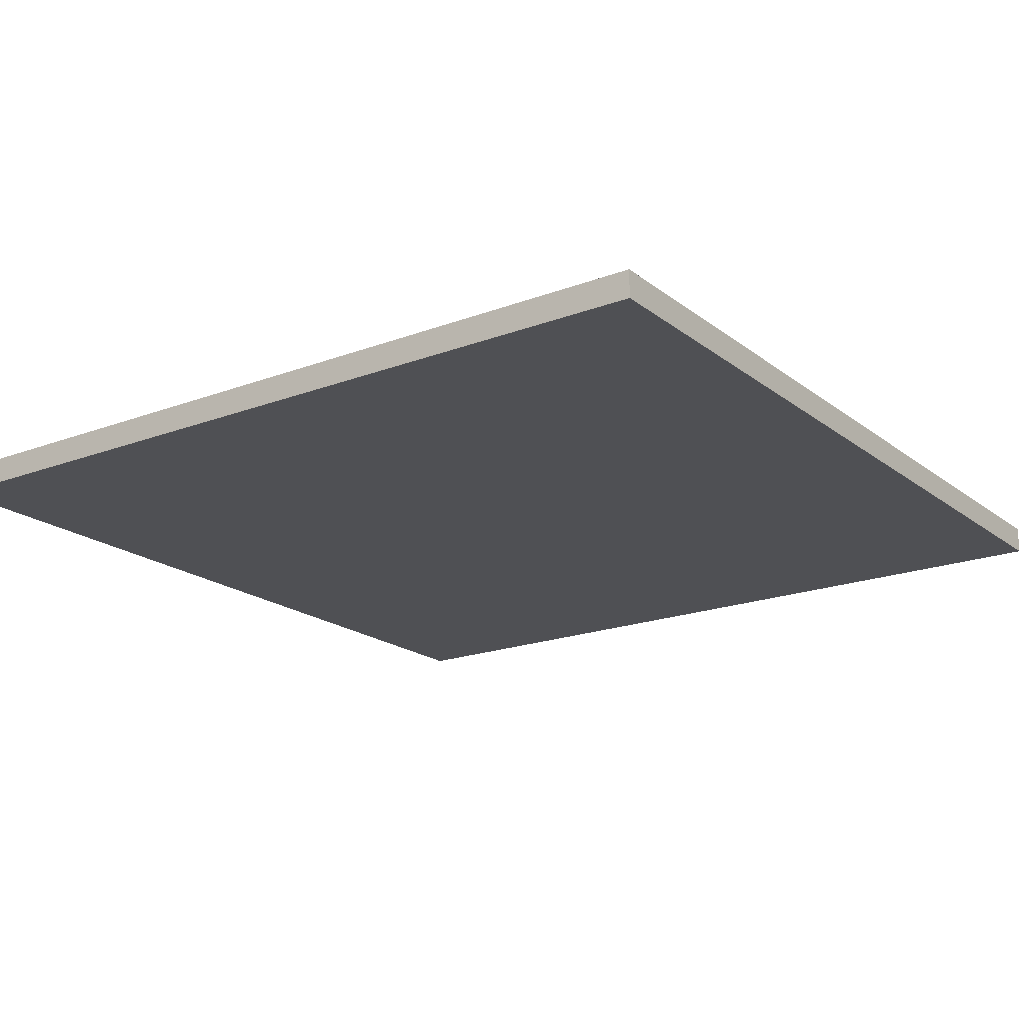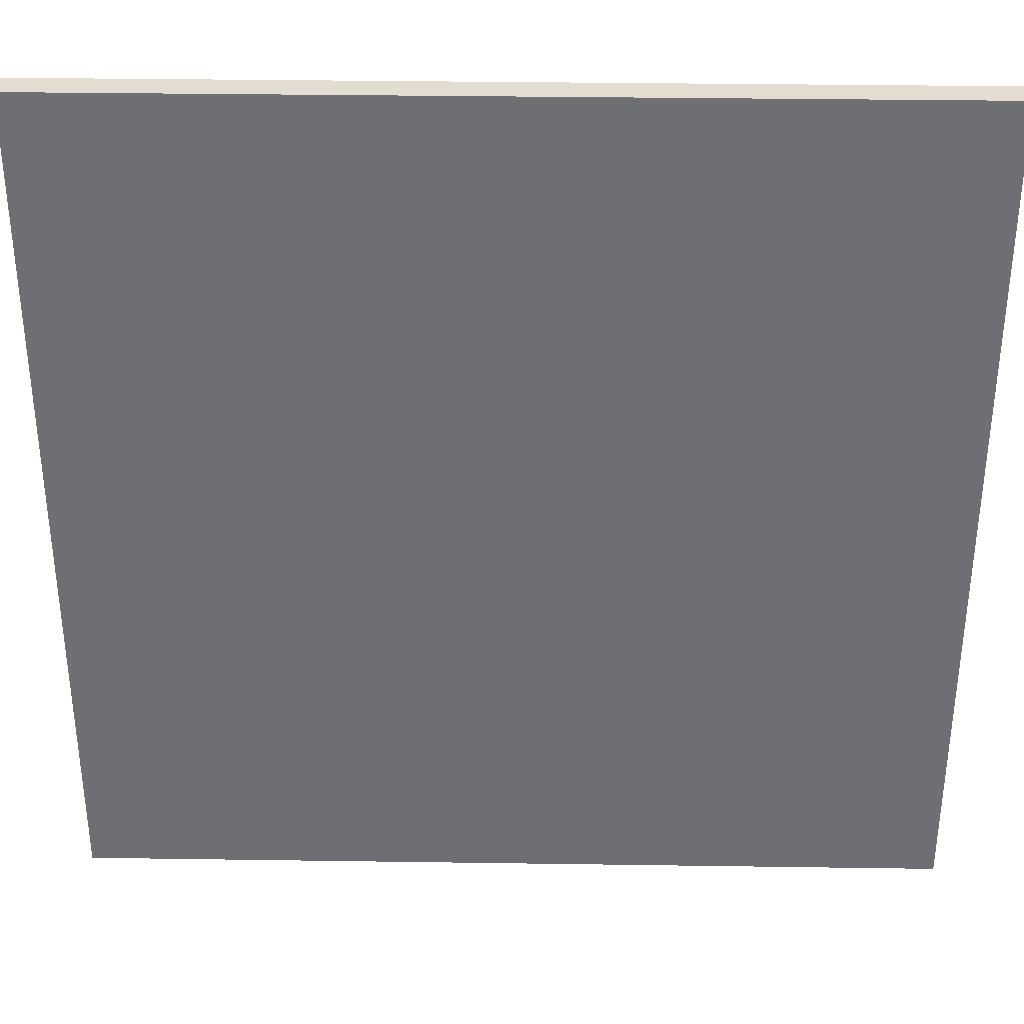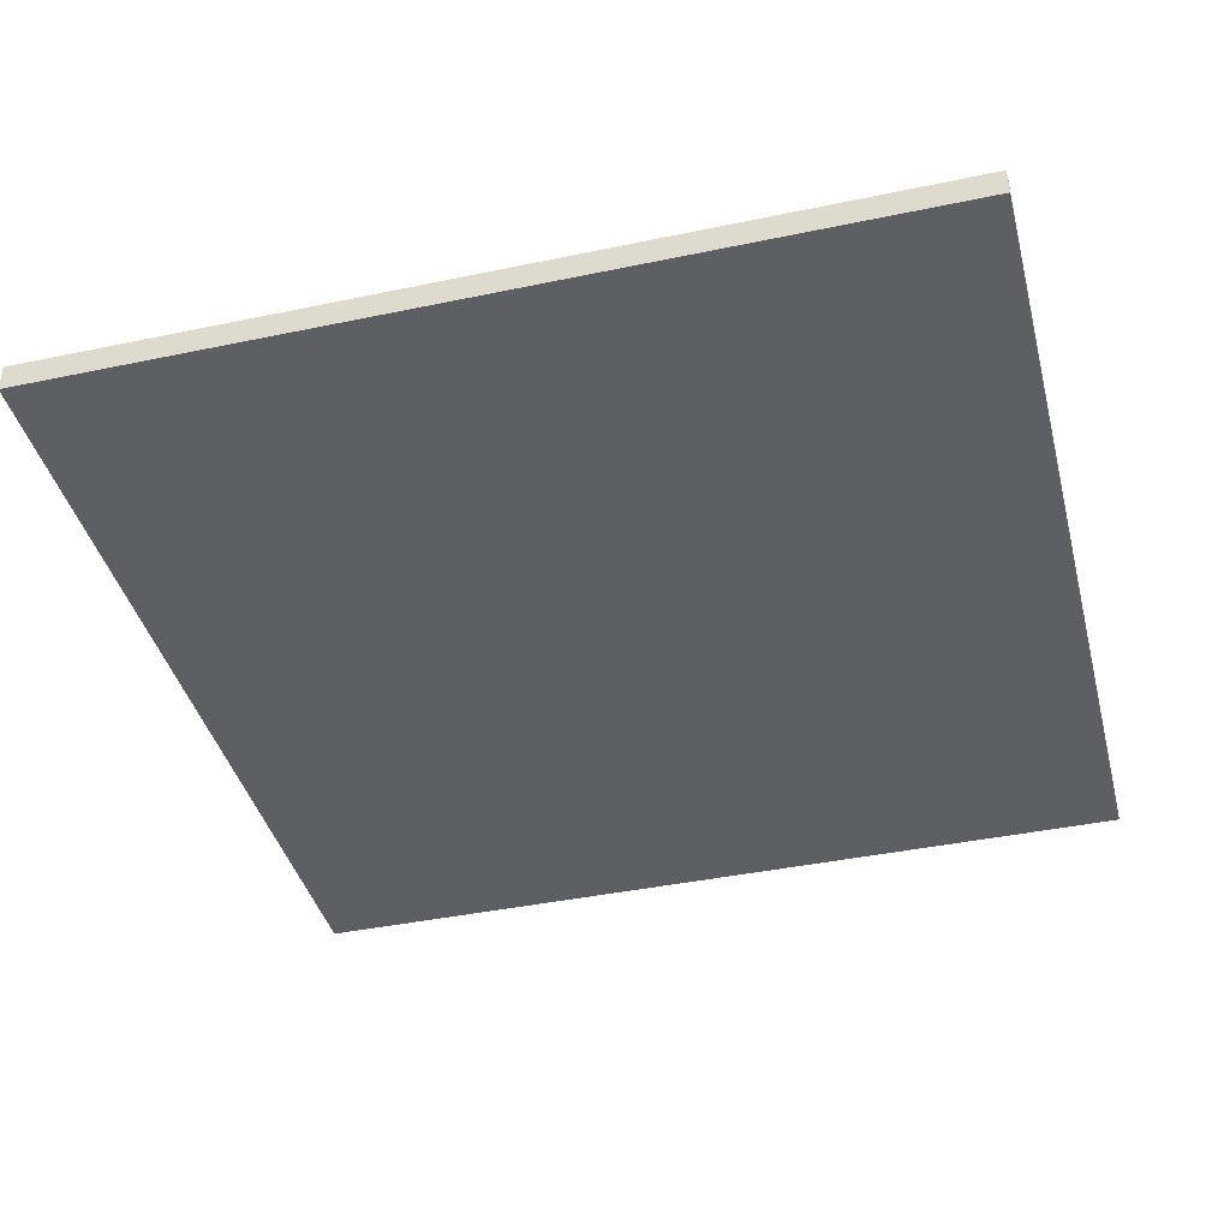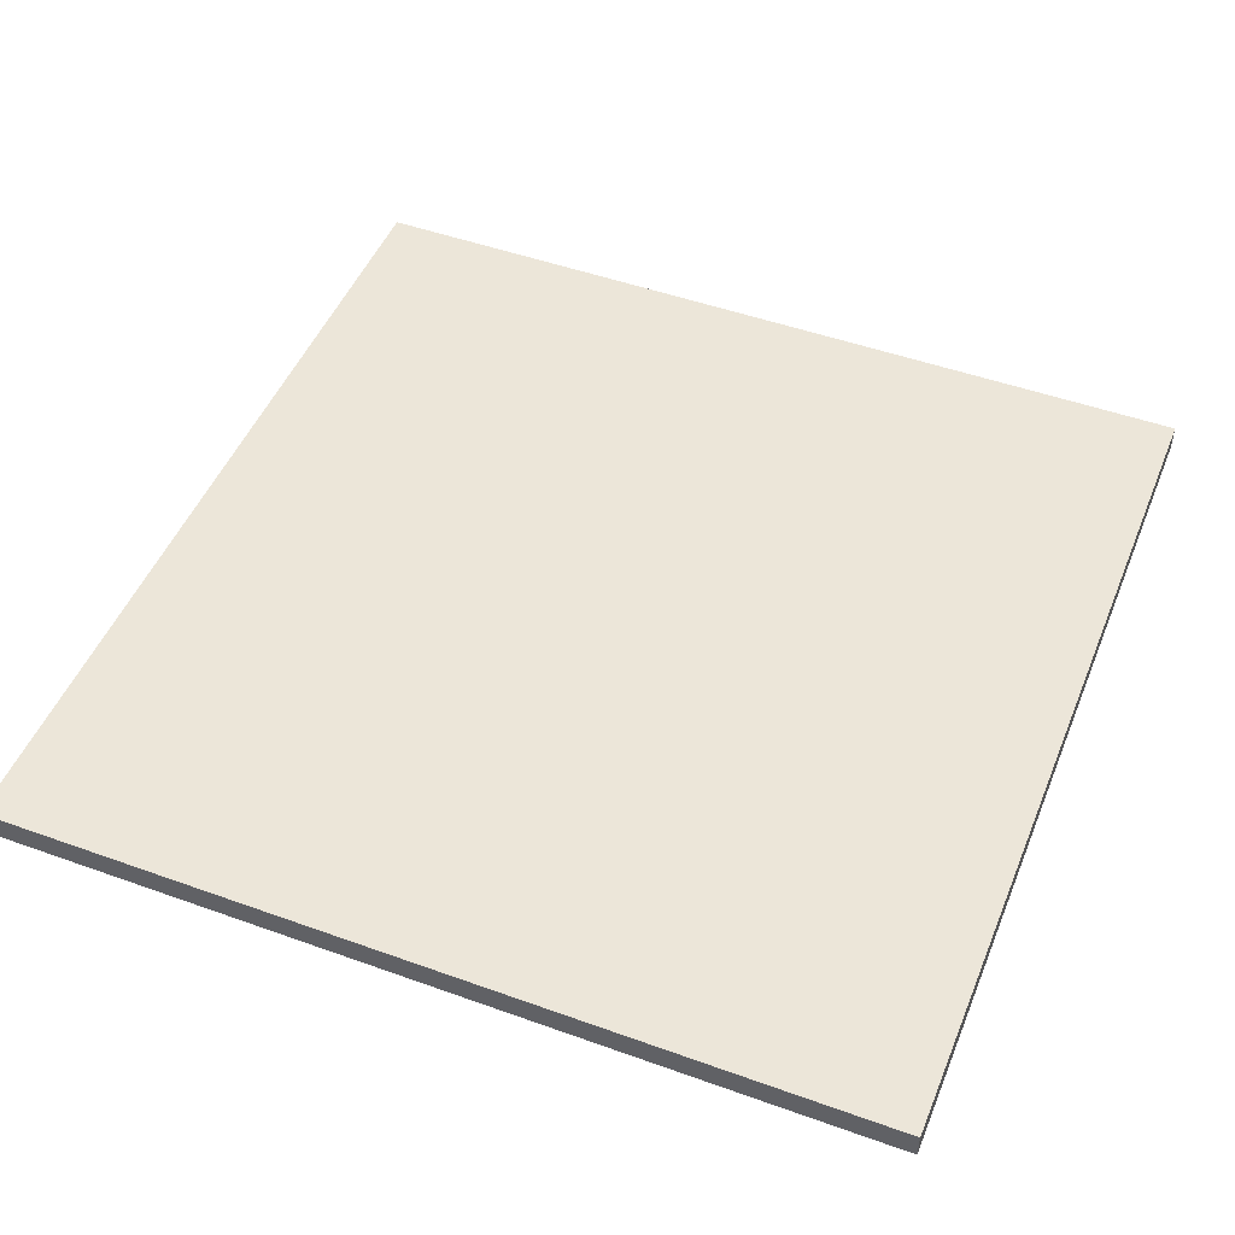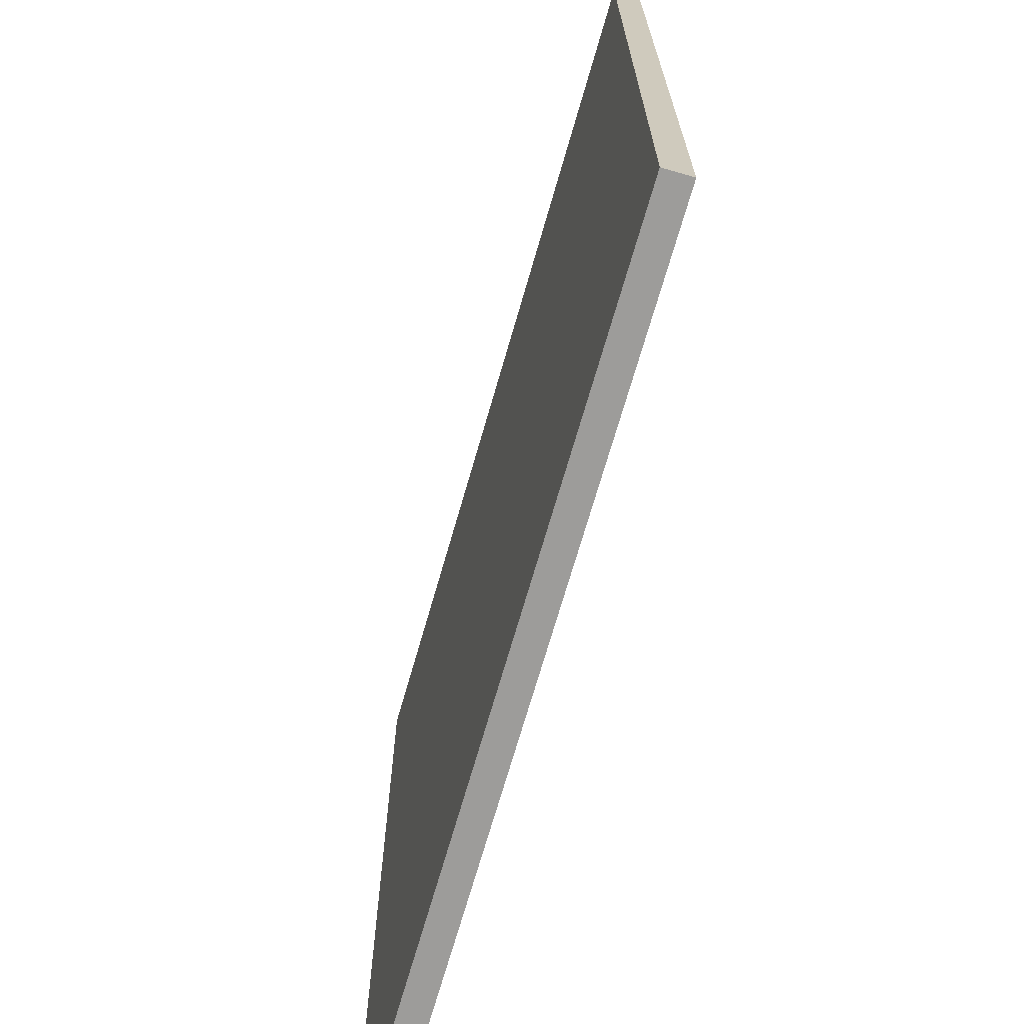
<metadata>
{"format":"obj","ext":"obj","renderer":"f3d","projection":"perspective","resolution":1024,"background":"white","views":[{"elev":-19.2,"azim":-54.6,"up":"+Y"},{"elev":35.2,"azim":1.1,"up":"+Z"},{"elev":-40.7,"azim":104.4,"up":"+Y"},{"elev":48.8,"azim":-158.2,"up":"+Y"},{"elev":-70.1,"azim":-106.0,"up":"+Z"}]}
</metadata>
<code>
o
v 0 6.3 0
v 0 6.3 -12.6
v 0 6.7 0
v 0 6.7 -12.6
v 12.6 6.3 0
v 12.6 6.3 -12.6
v 12.6 6.7 0
v 12.6 6.7 -12.6
v 0 6.3 0
v 0 6.7 0
v 5.5 6.6 0
v 5.5 6.7 0
v 7 6.6 0
v 7 6.7 0
v 12.6 6.3 0
v 12.6 6.7 0
v 0 6.3 -12.6
v 0 6.7 -12.6
v 5.5 6.6 -12.6
v 5.5 6.7 -12.6
v 7 6.6 -12.6
v 7 6.7 -12.6
v 12.6 6.3 -12.6
v 12.6 6.7 -12.6
v 0 6.3 0
v 12.6 6.3 0
v 0 6.3 -12.6
v 12.6 6.3 -12.6
v 0 6.7 0
v 5.5 6.7 0
v 7 6.7 0
v 12.6 6.7 0
v 6.2 6.7 -0.2
v 6.6 6.7 -0.2
v 7.8 6.7 -0.3
v 9.1 6.7 -0.3
v 5.6 6.7 -0.5
v 5.9 6.7 -0.5
v 6.2 6.7 -0.5
v 6.6 6.7 -0.5
v 11 6.7 -0.6
v 12.2 6.7 -0.6
v 0.5 6.7 -0.7
v 2.3 6.7 -0.7
v 3.5 6.7 -0.7
v 4.9 6.7 -0.7
v 6.3 6.7 -0.7
v 6.8 6.7 -0.7
v 5.6 6.7 -1
v 5.9 6.7 -1
v 6.3 6.7 -1
v 6.8 6.7 -1
v 7.8 6.7 -1.2
v 9.1 6.7 -1.2
v 6.1 6.7 -1.6
v 6.6 6.7 -1.6
v 8.8 6.7 -1.6
v 10.6 6.7 -1.6
v 5.6 6.7 -1.8
v 5.8 6.7 -1.8
v 7.6 6.7 -1.8
v 8.3 6.7 -1.8
v 11 6.7 -1.8
v 12.2 6.7 -1.8
v 5.6 6.7 -2.1
v 5.8 6.7 -2.1
v 6.1 6.7 -2.2
v 6.6 6.7 -2.2
v 11.3 6.7 -2.2
v 12 6.7 -2.2
v 0.5 6.7 -2.6
v 2.3 6.7 -2.6
v 5.9 6.7 -2.7
v 6.2 6.7 -2.7
v 8.8 6.7 -2.9
v 10.6 6.7 -2.9
v 3.5 6.7 -3
v 4.9 6.7 -3
v 6.6 6.7 -3
v 6.8 6.7 -3
v 7.6 6.7 -3.1
v 8.3 6.7 -3.1
v 5.9 6.7 -3.3
v 6.2 6.7 -3.3
v 1.9 6.7 -3.4
v 2.9 6.7 -3.4
v 11.3 6.7 -3.5
v 12 6.7 -3.5
v 5.7 6.7 -3.6
v 5.9 6.7 -3.6
v 10 6.7 -3.6
v 10.7 6.7 -3.6
v 0.5 6.7 -3.7
v 1.3 6.7 -3.7
v 7.7 6.7 -3.8
v 9.2 6.7 -3.8
v 6.6 6.7 -4
v 6.8 6.7 -4
v 11.6 6.7 -4
v 12.3 6.7 -4
v 5.7 6.7 -4.1
v 5.9 6.7 -4.1
v 6 6.7 -4.1
v 6.4 6.7 -4.1
v 3.6 6.7 -4.3
v 4.6 6.7 -4.3
v 6 6.7 -4.5
v 6.4 6.7 -4.5
v 10 6.7 -4.5
v 10.7 6.7 -4.5
v 11.6 6.7 -4.8
v 12.3 6.7 -4.8
v 5.8 6.7 -4.9
v 6.2 6.7 -4.9
v 7.7 6.7 -4.9
v 9.2 6.7 -4.9
v 10.4 6.7 -5.2
v 10.8 6.7 -5.2
v 0.5 6.7 -5.3
v 1.3 6.7 -5.3
v 1.9 6.7 -5.3
v 2.9 6.7 -5.3
v 6.5 6.7 -5.4
v 6.8 6.7 -5.4
v 5.8 6.7 -5.5
v 6.2 6.7 -5.5
v 8 6.7 -5.6
v 9.8 6.7 -5.6
v 3.6 6.7 -5.7
v 4.6 6.7 -5.7
v 6.5 6.7 -5.7
v 6.8 6.7 -5.7
v 10.4 6.7 -5.7
v 10.8 6.7 -5.7
v 11.2 6.7 -5.7
v 11.8 6.7 -5.7
v 1.2 6.7 -6.3
v 2.9 6.7 -6.3
v 5.8 6.7 -6.3
v 6.2 6.7 -6.3
v 6.7 6.7 -6.3
v 7 6.7 -6.3
v 8 6.7 -6.3
v 9.8 6.7 -6.3
v 5.8 6.7 -6.7
v 6.2 6.7 -6.7
v 6.7 6.7 -6.7
v 7 6.7 -6.7
v 8.2 6.7 -6.9
v 10.4 6.7 -6.9
v 1.2 6.7 -7.1
v 2.9 6.7 -7.1
v 5.7 6.7 -7.1
v 5.9 6.7 -7.1
v 8.2 6.7 -7.1
v 10.4 6.7 -7.1
v 11.2 6.7 -7.2
v 11.8 6.7 -7.2
v 2 6.7 -7.5
v 2.8 6.7 -7.5
v 3.3 6.7 -7.5
v 4.8 6.7 -7.5
v 5.7 6.7 -7.6
v 5.9 6.7 -7.6
v 0.2 6.7 -7.7
v 1.5 6.7 -7.7
v 8 6.7 -7.7
v 9.6 6.7 -7.7
v 9.9 6.7 -7.7
v 10 6.7 -7.7
v 6.2 6.7 -7.8
v 6.7 6.7 -7.8
v 3.3 6.7 -7.9
v 4.8 6.7 -7.9
v 3.6 6.7 -8.1
v 4.4 6.7 -8.1
v 7.4 6.7 -8.1
v 7.7 6.7 -8.1
v 10.8 6.7 -8.1
v 12.1 6.7 -8.1
v 6.2 6.7 -8.2
v 6.7 6.7 -8.2
v 4.8 6.7 -8.5
v 5.1 6.7 -8.5
v 5.8 6.7 -8.6
v 6.3 6.7 -8.6
v 6.5 6.7 -8.9
v 6.8 6.7 -8.9
v 8 6.7 -8.9
v 9.6 6.7 -8.9
v 0.2 6.7 -9
v 1.5 6.7 -9
v 5.8 6.7 -9.1
v 6.3 6.7 -9.1
v 9.9 6.7 -9.1
v 10 6.7 -9.1
v 10.2 6.7 -9.2
v 10.4 6.7 -9.2
v 0.8 6.7 -9.5
v 1.6 6.7 -9.5
v 5.6 6.7 -9.5
v 6 6.7 -9.5
v 6.5 6.7 -9.6
v 6.8 6.7 -9.6
v 8 6.7 -9.6
v 9.7 6.7 -9.6
v 5.6 6.7 -9.8
v 6 6.7 -9.8
v 6 6.7 -10
v 6.4 6.7 -10
v 10.2 6.7 -10
v 10.4 6.7 -10
v 5.6 6.7 -10.4
v 5.9 6.7 -10.4
v 6 6.7 -10.4
v 6.4 6.7 -10.4
v 10.8 6.7 -10.5
v 12.1 6.7 -10.5
v 5.6 6.7 -10.7
v 5.9 6.7 -10.7
v 6.6 6.7 -10.8
v 6.9 6.7 -10.8
v 8 6.7 -10.8
v 9.7 6.7 -10.8
v 7.4 6.7 -10.9
v 7.7 6.7 -10.9
v 5.9 6.7 -11.1
v 6.3 6.7 -11.1
v 7.6 6.7 -11.2
v 8.4 6.7 -11.2
v 6.6 6.7 -11.3
v 6.9 6.7 -11.3
v 8.8 6.7 -11.3
v 12.1 6.7 -11.3
v 2 6.7 -11.4
v 2.8 6.7 -11.4
v 3.6 6.7 -11.4
v 4.4 6.7 -11.4
v 5.9 6.7 -11.4
v 6.3 6.7 -11.4
v 4.8 6.7 -11.6
v 5.1 6.7 -11.6
v 0.8 6.7 -11.7
v 1.6 6.7 -11.7
v 2.2 6.7 -11.7
v 4.6 6.7 -11.7
v 6.3 6.7 -11.7
v 6.6 6.7 -11.7
v 5.6 6.7 -11.9
v 6 6.7 -11.9
v 6.3 6.7 -12
v 6.6 6.7 -12
v 5.6 6.7 -12.1
v 6 6.7 -12.1
v 6.5 6.7 -12.2
v 6.7 6.7 -12.2
v 2.2 6.7 -12.3
v 4.6 6.7 -12.3
v 7.6 6.7 -12.3
v 8.4 6.7 -12.3
v 8.8 6.7 -12.3
v 12.1 6.7 -12.3
v 6.5 6.7 -12.4
v 6.7 6.7 -12.4
v 0 6.7 -12.6
v 5.5 6.7 -12.6
v 7 6.7 -12.6
v 12.6 6.7 -12.6
f 3 2 1
f 4 2 3
f 5 6 7
f 7 6 8
f 11 10 9
f 12 10 11
f 13 11 9
f 13 12 11
f 14 12 13
f 15 13 9
f 15 14 13
f 16 14 15
f 17 18 19
f 19 18 20
f 17 19 21
f 19 20 21
f 21 20 22
f 17 21 23
f 21 22 23
f 23 22 24
f 27 26 25
f 28 26 27
f 30 31 33
f 33 31 34
f 31 32 35
f 35 32 36
f 30 33 37
f 37 33 38
f 33 34 39
f 38 33 39
f 34 31 40
f 39 34 40
f 36 32 41
f 41 32 42
f 29 30 43
f 43 30 44
f 44 30 45
f 45 30 46
f 38 39 47
f 39 40 47
f 40 31 48
f 47 40 48
f 37 38 49
f 30 37 49
f 38 47 50
f 49 38 50
f 47 48 51
f 50 47 51
f 48 31 52
f 51 48 52
f 31 35 53
f 35 36 53
f 36 41 54
f 53 36 54
f 50 51 55
f 51 52 55
f 49 50 55
f 55 52 56
f 53 54 57
f 54 41 58
f 57 54 58
f 30 49 59
f 49 55 59
f 59 55 60
f 53 57 61
f 31 53 61
f 61 57 62
f 58 41 63
f 41 42 63
f 42 32 64
f 63 42 64
f 59 60 65
f 30 59 65
f 60 55 66
f 65 60 66
f 55 56 67
f 66 55 67
f 65 66 67
f 56 52 68
f 67 56 68
f 63 64 69
f 69 64 70
f 29 43 71
f 43 44 71
f 44 45 72
f 71 44 72
f 65 67 73
f 67 68 73
f 73 68 74
f 62 57 75
f 57 58 75
f 58 63 76
f 75 58 76
f 63 69 76
f 72 45 77
f 45 46 77
f 71 72 77
f 46 30 78
f 77 46 78
f 74 68 79
f 68 52 79
f 52 31 80
f 79 52 80
f 61 62 81
f 31 61 81
f 62 75 82
f 81 62 82
f 75 76 82
f 65 73 83
f 73 74 83
f 74 79 84
f 83 74 84
f 71 77 85
f 77 78 85
f 85 78 86
f 76 69 87
f 82 76 87
f 69 70 87
f 81 82 87
f 70 64 88
f 87 70 88
f 65 83 89
f 83 84 89
f 89 84 90
f 81 87 91
f 87 88 91
f 91 88 92
f 29 71 93
f 71 85 93
f 93 85 94
f 81 91 95
f 95 91 96
f 84 79 97
f 90 84 97
f 79 80 97
f 80 31 98
f 97 80 98
f 92 88 99
f 88 64 100
f 99 88 100
f 64 32 100
f 89 90 101
f 65 89 101
f 97 98 102
f 101 90 102
f 90 97 102
f 102 98 103
f 103 98 104
f 86 78 105
f 105 78 106
f 101 102 107
f 102 103 107
f 103 104 107
f 104 98 108
f 107 104 108
f 96 91 109
f 91 92 109
f 92 99 110
f 109 92 110
f 99 100 111
f 110 99 111
f 109 110 111
f 100 32 112
f 111 100 112
f 101 107 113
f 107 108 113
f 113 108 114
f 95 96 115
f 81 95 115
f 96 109 116
f 115 96 116
f 111 112 116
f 109 111 116
f 115 116 117
f 116 112 117
f 117 112 118
f 93 94 119
f 29 93 119
f 94 85 120
f 119 94 120
f 85 86 121
f 120 85 121
f 86 105 122
f 121 86 122
f 108 98 123
f 114 108 123
f 98 31 124
f 123 98 124
f 101 113 125
f 113 114 125
f 114 123 126
f 125 114 126
f 115 117 127
f 127 117 128
f 122 105 129
f 119 120 129
f 121 122 129
f 105 106 129
f 120 121 129
f 106 78 130
f 129 106 130
f 125 126 131
f 123 124 131
f 126 123 131
f 124 31 132
f 131 124 132
f 128 117 133
f 117 118 133
f 118 112 134
f 133 118 134
f 134 112 135
f 135 112 136
f 129 130 137
f 119 129 137
f 137 130 138
f 101 125 139
f 125 131 139
f 131 132 139
f 139 132 140
f 140 132 141
f 31 81 142
f 141 132 142
f 132 31 142
f 81 115 142
f 115 127 142
f 127 128 143
f 142 127 143
f 128 133 144
f 143 128 144
f 134 135 144
f 133 134 144
f 139 140 145
f 101 139 145
f 140 141 146
f 145 140 146
f 141 142 147
f 146 141 147
f 143 144 148
f 147 142 148
f 142 143 148
f 148 144 149
f 144 135 150
f 149 144 150
f 119 137 151
f 137 138 151
f 138 130 152
f 151 138 152
f 101 145 153
f 146 147 153
f 145 146 153
f 147 148 153
f 65 101 153
f 153 148 154
f 148 149 155
f 149 150 155
f 150 135 156
f 155 150 156
f 135 136 157
f 156 135 157
f 155 156 157
f 136 112 158
f 157 136 158
f 151 152 159
f 159 152 160
f 152 130 161
f 160 152 161
f 130 78 162
f 161 130 162
f 65 153 163
f 153 154 163
f 154 148 164
f 163 154 164
f 119 151 165
f 29 119 165
f 151 159 165
f 165 159 166
f 155 157 167
f 148 155 167
f 157 158 167
f 167 158 168
f 168 158 169
f 169 158 170
f 164 148 171
f 163 164 171
f 171 148 172
f 161 162 173
f 160 161 173
f 162 78 174
f 173 162 174
f 173 174 175
f 175 174 176
f 148 167 177
f 177 167 178
f 170 158 179
f 158 112 180
f 179 158 180
f 171 172 181
f 163 171 181
f 172 148 182
f 181 172 182
f 176 174 183
f 174 78 183
f 78 30 184
f 183 78 184
f 163 181 185
f 181 182 185
f 185 182 186
f 186 182 187
f 182 148 188
f 187 182 188
f 178 167 189
f 167 168 189
f 168 169 190
f 189 168 190
f 165 166 191
f 29 165 191
f 166 159 192
f 191 166 192
f 163 185 193
f 185 186 193
f 186 187 194
f 193 186 194
f 169 170 195
f 190 169 195
f 189 190 195
f 170 179 196
f 195 170 196
f 195 196 197
f 196 179 197
f 197 179 198
f 191 192 199
f 192 159 200
f 199 192 200
f 65 163 201
f 30 65 201
f 193 194 201
f 163 193 201
f 201 194 202
f 194 187 203
f 202 194 203
f 187 188 203
f 188 148 204
f 203 188 204
f 189 195 205
f 195 197 205
f 178 189 205
f 205 197 206
f 201 202 207
f 30 201 207
f 202 203 208
f 207 202 208
f 203 204 208
f 207 208 209
f 208 204 209
f 209 204 210
f 206 197 211
f 197 198 211
f 198 179 212
f 211 198 212
f 30 207 213
f 207 209 213
f 213 209 214
f 209 210 215
f 214 209 215
f 210 204 216
f 215 210 216
f 212 179 217
f 179 180 217
f 211 212 217
f 180 112 218
f 217 180 218
f 213 214 219
f 30 213 219
f 214 215 220
f 219 214 220
f 215 216 220
f 216 204 221
f 220 216 221
f 219 220 221
f 204 148 222
f 221 204 222
f 178 205 223
f 205 206 223
f 211 217 224
f 223 206 224
f 206 211 224
f 217 218 224
f 177 178 225
f 148 177 225
f 178 223 226
f 225 178 226
f 223 224 226
f 219 221 227
f 227 221 228
f 225 226 229
f 226 224 230
f 229 226 230
f 221 222 231
f 228 221 231
f 222 148 232
f 231 222 232
f 230 224 233
f 224 218 234
f 233 224 234
f 218 112 234
f 159 160 235
f 200 159 235
f 160 173 236
f 235 160 236
f 173 175 236
f 175 176 237
f 236 175 237
f 176 183 238
f 237 176 238
f 227 228 239
f 219 227 239
f 231 232 240
f 239 228 240
f 228 231 240
f 236 237 241
f 238 183 241
f 237 238 241
f 235 236 241
f 183 184 241
f 184 30 242
f 241 184 242
f 199 200 243
f 191 199 243
f 200 235 244
f 243 200 244
f 235 241 244
f 241 242 244
f 244 242 245
f 245 242 246
f 240 232 247
f 239 240 247
f 247 232 248
f 30 219 249
f 219 239 249
f 239 247 249
f 249 247 250
f 247 248 251
f 250 247 251
f 248 232 252
f 251 248 252
f 249 250 253
f 30 249 253
f 250 251 254
f 253 250 254
f 251 252 254
f 253 254 255
f 254 252 255
f 252 232 256
f 255 252 256
f 245 246 257
f 243 244 257
f 244 245 257
f 246 242 258
f 257 246 258
f 225 229 259
f 229 230 259
f 230 233 260
f 259 230 260
f 233 234 261
f 260 233 261
f 234 112 262
f 261 234 262
f 253 255 263
f 255 256 263
f 256 232 264
f 263 256 264
f 243 257 265
f 191 243 265
f 29 191 265
f 257 258 265
f 242 30 266
f 265 258 266
f 258 242 266
f 253 263 266
f 263 264 266
f 30 253 266
f 260 261 267
f 266 264 267
f 259 260 267
f 264 232 267
f 261 262 267
f 232 148 267
f 225 259 267
f 148 225 267
f 262 112 268
f 267 262 268
f 112 32 268

</code>
